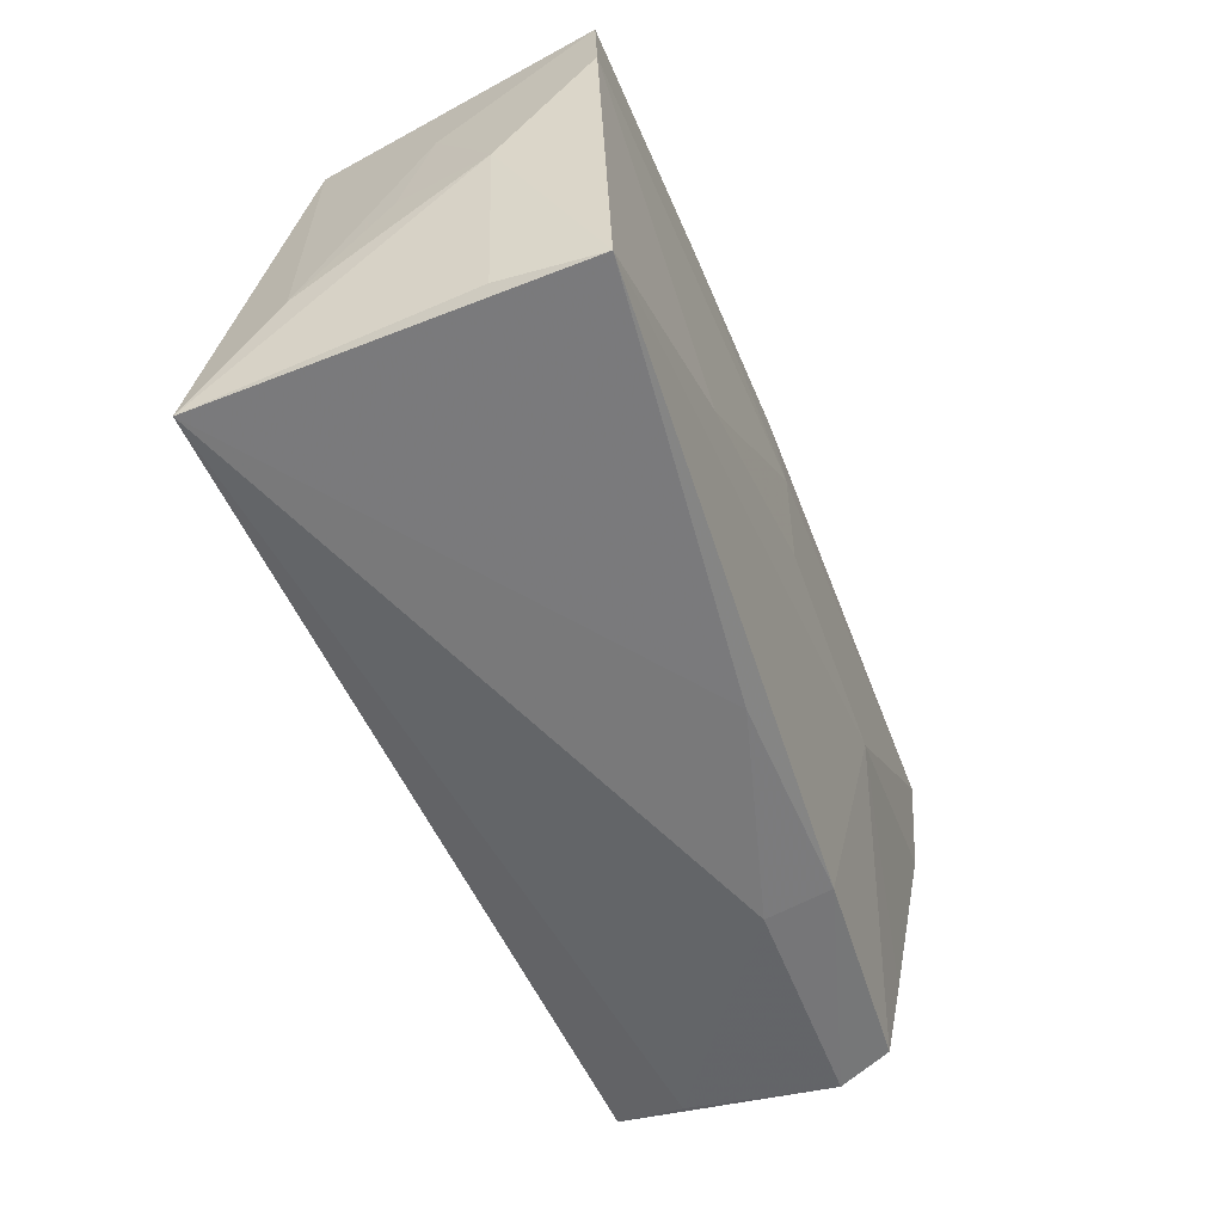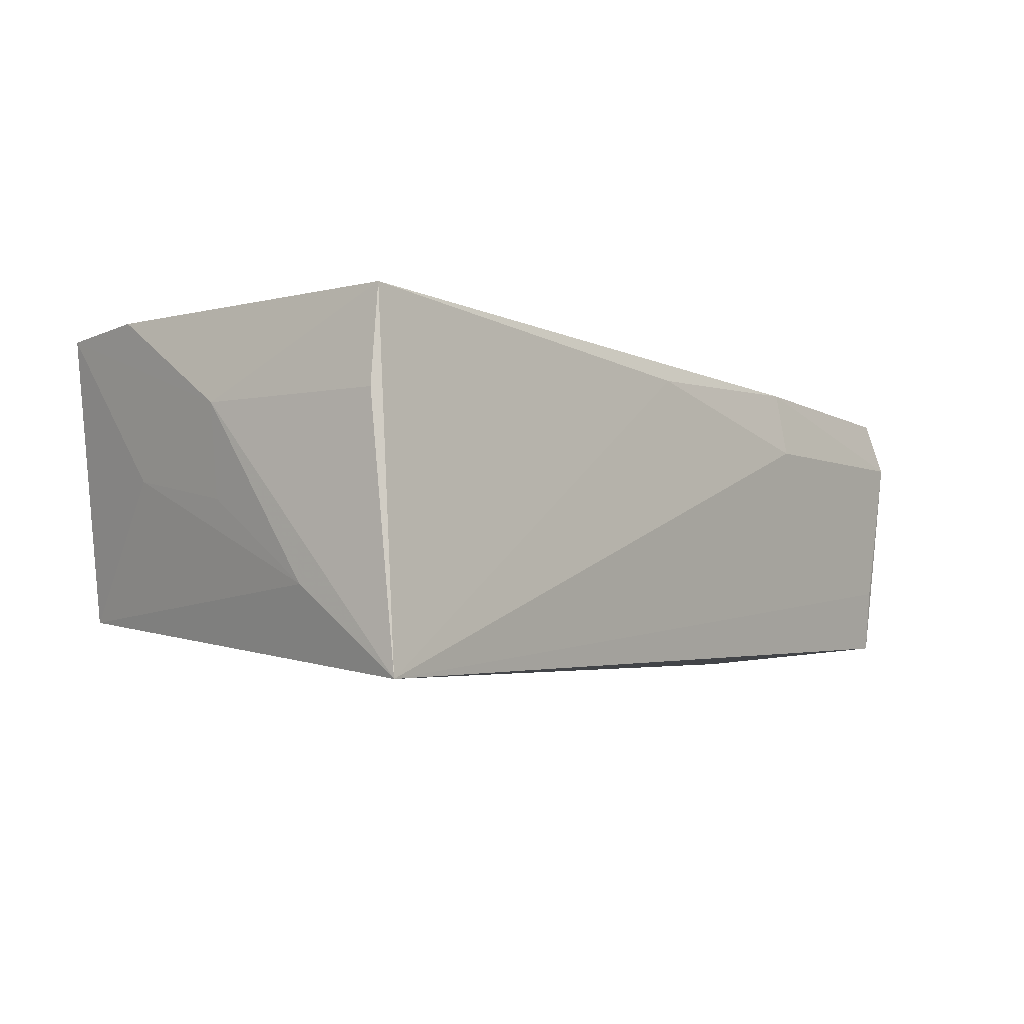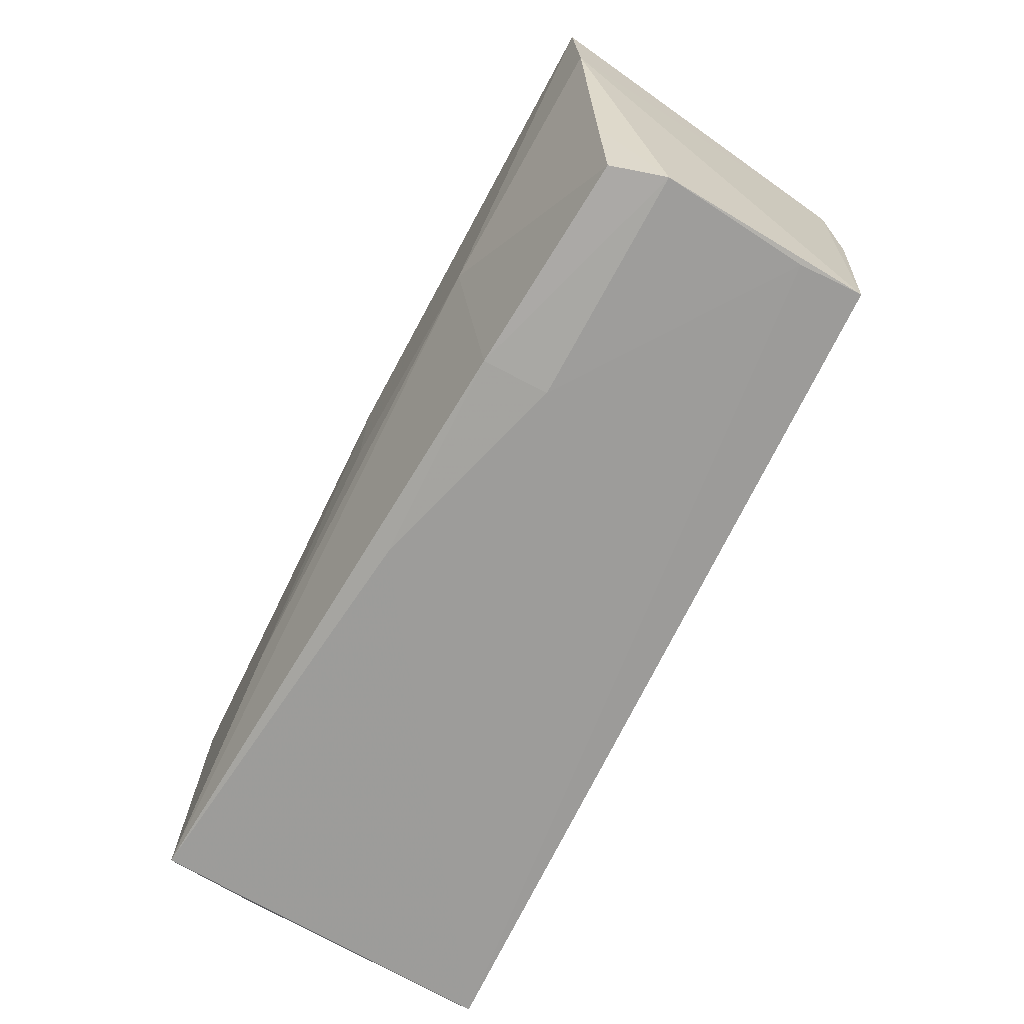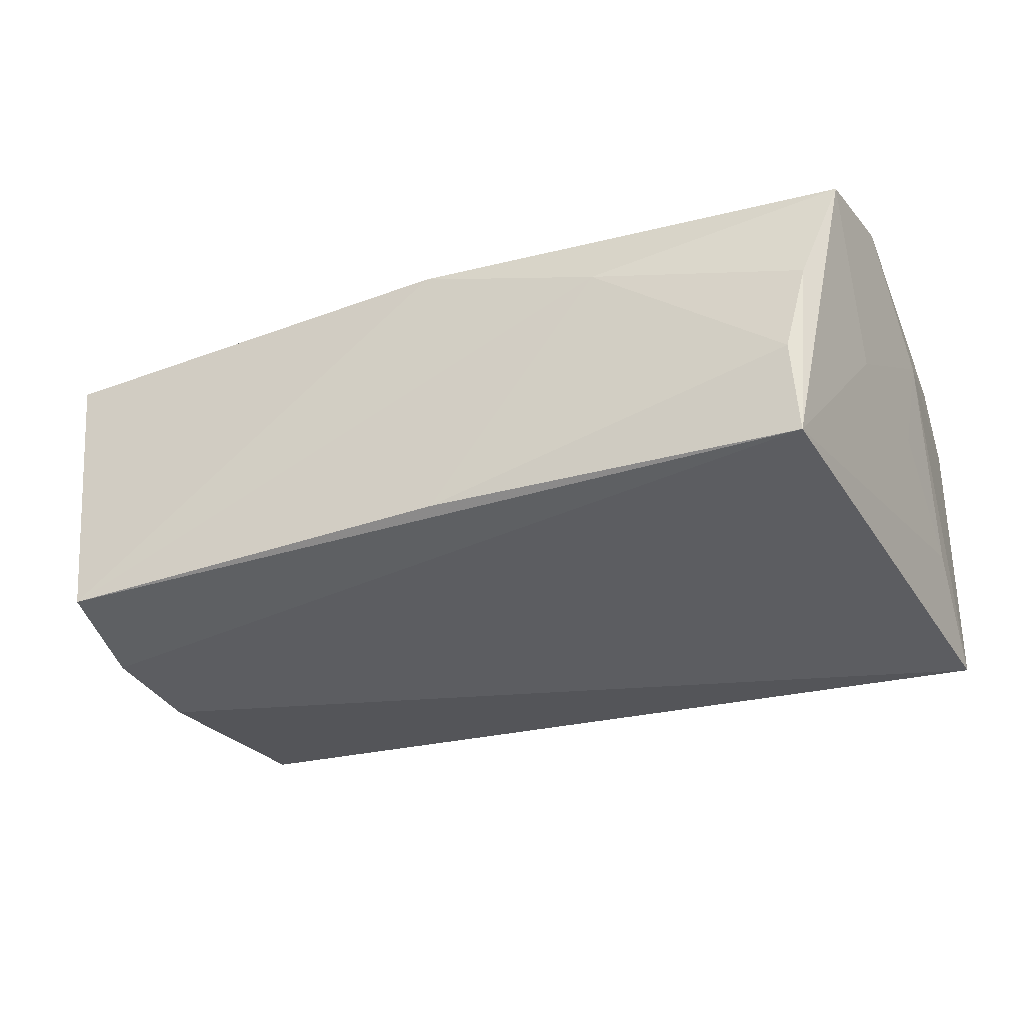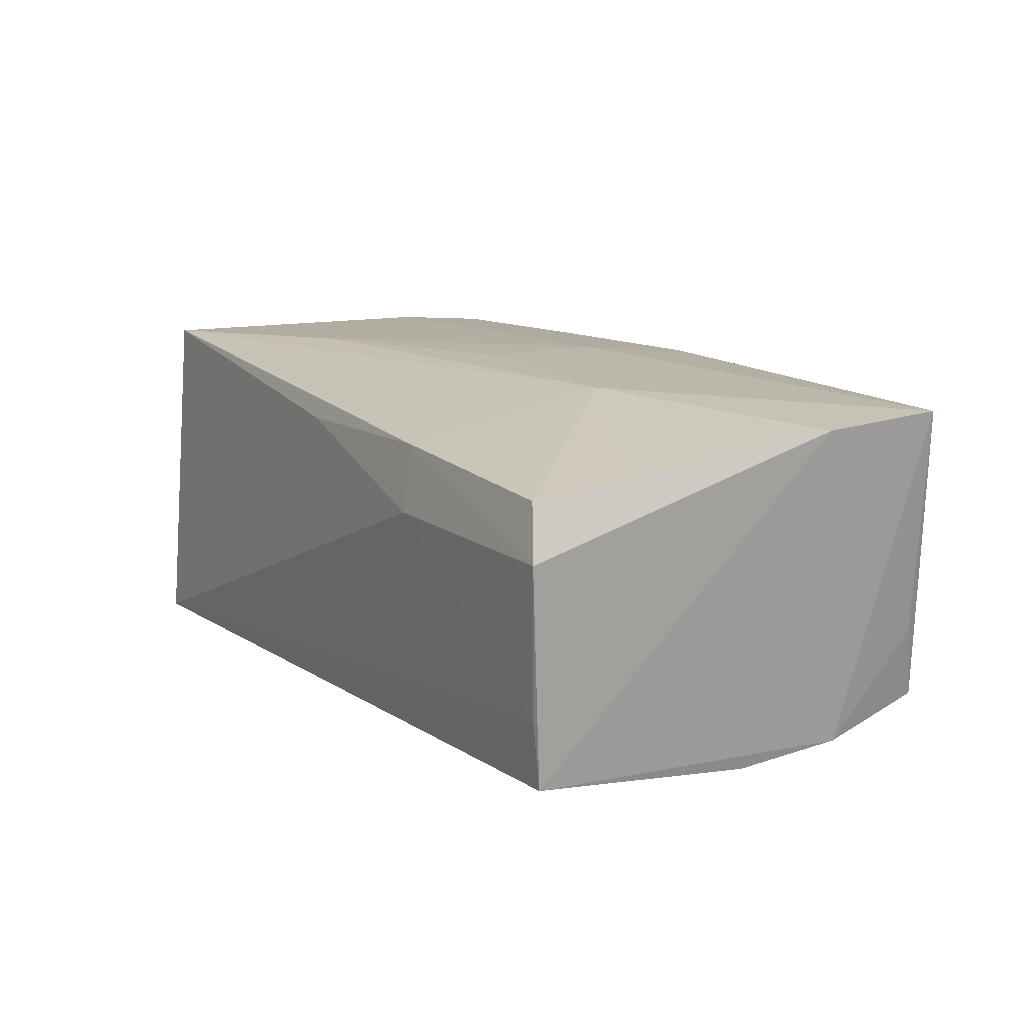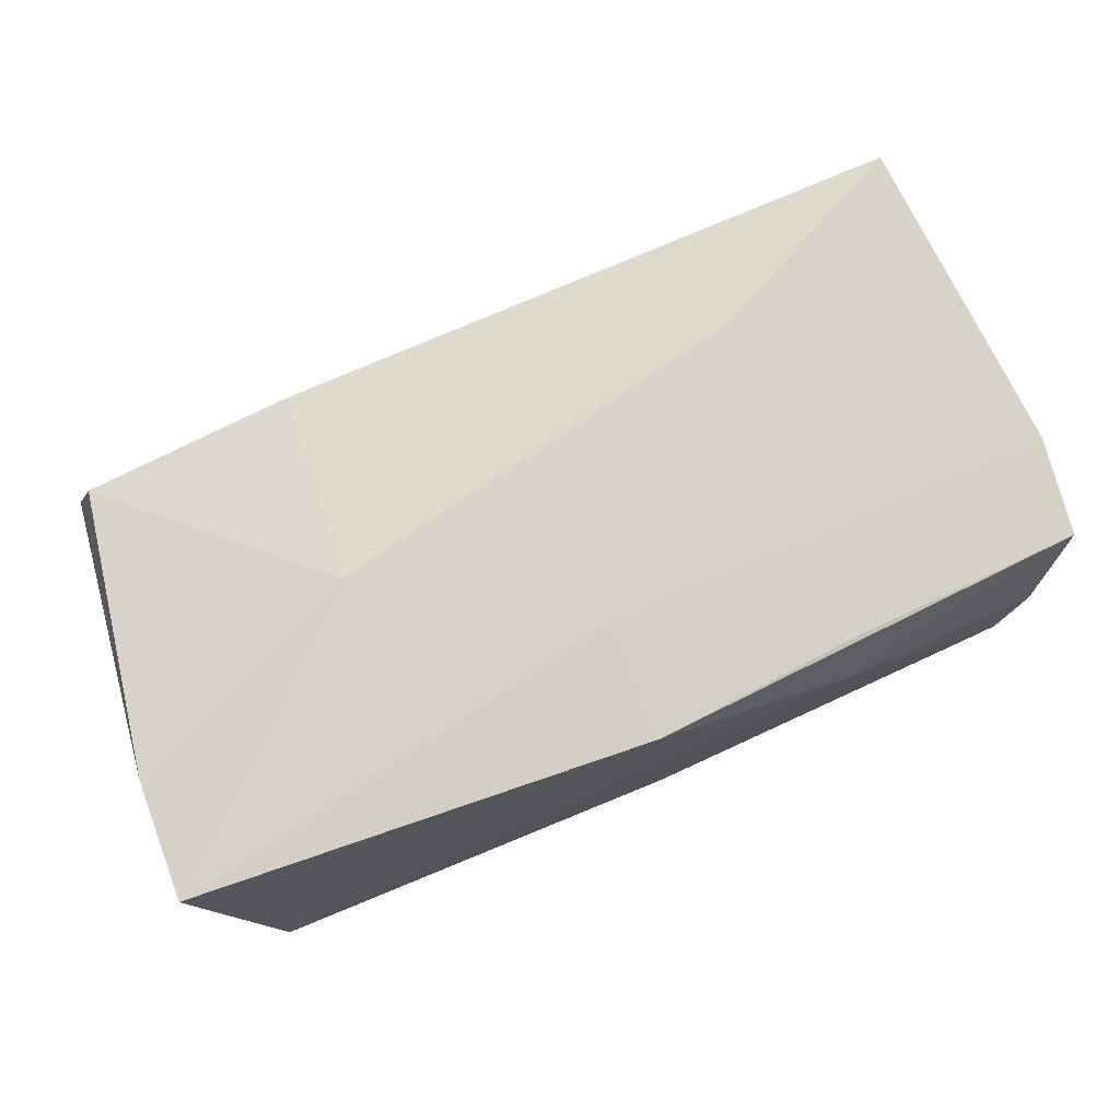
<metadata>
{"format":"obj","ext":"obj","renderer":"f3d","projection":"perspective","resolution":1024,"background":"white","views":[{"elev":-54.9,"azim":-68.7,"up":"+Y"},{"elev":-4.0,"azim":-49.8,"up":"+Z"},{"elev":-70.3,"azim":62.4,"up":"+Y"},{"elev":-30.3,"azim":-155.9,"up":"+Z"},{"elev":12.8,"azim":59.3,"up":"+Z"},{"elev":76.8,"azim":156.8,"up":"+Z"}]}
</metadata>
<code>
v 0.02391 -0.02658 0.015
v 0.05544 0.02321 0.01916
v -0.05166 0.02451 0.01828
v -0.02582 -0.01309 0.02058
v -0.02448 0.0255 0.01894
v 0.04922 -0.02581 0.0131
v 0.05099 -0.01493 0.01474
v 0.05128 0.02494 -0.007746
v -0.0518 -0.001421 -0.001909
v 0.02602 -0.002818 0.01991
v -9.388e-05 -0.001849 0.02058
v -0.04759 0.02761 0.005352
v 0.0242 -0.02788 0.007273
v -0.00124 -0.0268 0.01438
v 0.05005 0.001626 -0.02106
v 0.05128 -0.02696 0.006797
v -0.04566 0.02713 -0.01539
v -0.001007 0.02833 -0.01507
v -0.02191 0.0008447 -0.01915
v -0.04509 0.02811 -0.004666
v -0.02209 0.02858 0.01168
v -0.05093 -0.02788 -0.02153
v -0.05143 -0.02481 0.008669
v 0.0001453 0.01323 0.02058
v -0.05183 -0.01481 -0.01163
v -0.05055 -0.02499 0.01977
v 0.05488 0.008937 0.01815
v 0.04919 0.02736 -0.01656
v 0.04955 -0.02506 -0.01863
v -0.05306 0.01308 0.01912
v -0.05061 0.01286 0.0008362
v 0.04945 -0.02578 -0.01085
v 0.0007884 0.02743 0.0192
v -0.05337 -0.002052 0.008671
v 0.05084 0.0143 -0.01974
f 25 22 34
f 25 17 22
f 17 25 31
f 2 24 11
f 11 24 4
f 17 31 3
f 3 31 34
f 9 25 34
f 34 31 9
f 9 31 25
f 34 22 23
f 23 26 34
f 22 26 23
f 27 7 16
f 16 7 6
f 29 27 16
f 34 26 30
f 30 3 34
f 30 26 4
f 4 24 30
f 24 3 30
f 1 13 16
f 16 6 1
f 2 27 35
f 27 29 35
f 17 28 35
f 18 28 17
f 32 13 22
f 22 29 32
f 16 13 32
f 32 29 16
f 14 1 26
f 13 1 14
f 14 26 22
f 22 13 14
f 10 6 7
f 10 1 6
f 7 27 10
f 2 11 10
f 10 27 2
f 10 11 4
f 4 26 10
f 26 1 10
f 8 28 2
f 2 35 8
f 8 35 28
f 15 35 29
f 15 29 22
f 22 35 15
f 22 17 19
f 19 35 22
f 17 35 19
f 20 18 17
f 2 28 33
f 33 24 2
f 28 18 21
f 21 33 28
f 18 20 21
f 3 33 21
f 5 3 24
f 24 33 5
f 5 33 3
f 3 21 12
f 12 21 20
f 17 3 12
f 12 20 17

</code>
